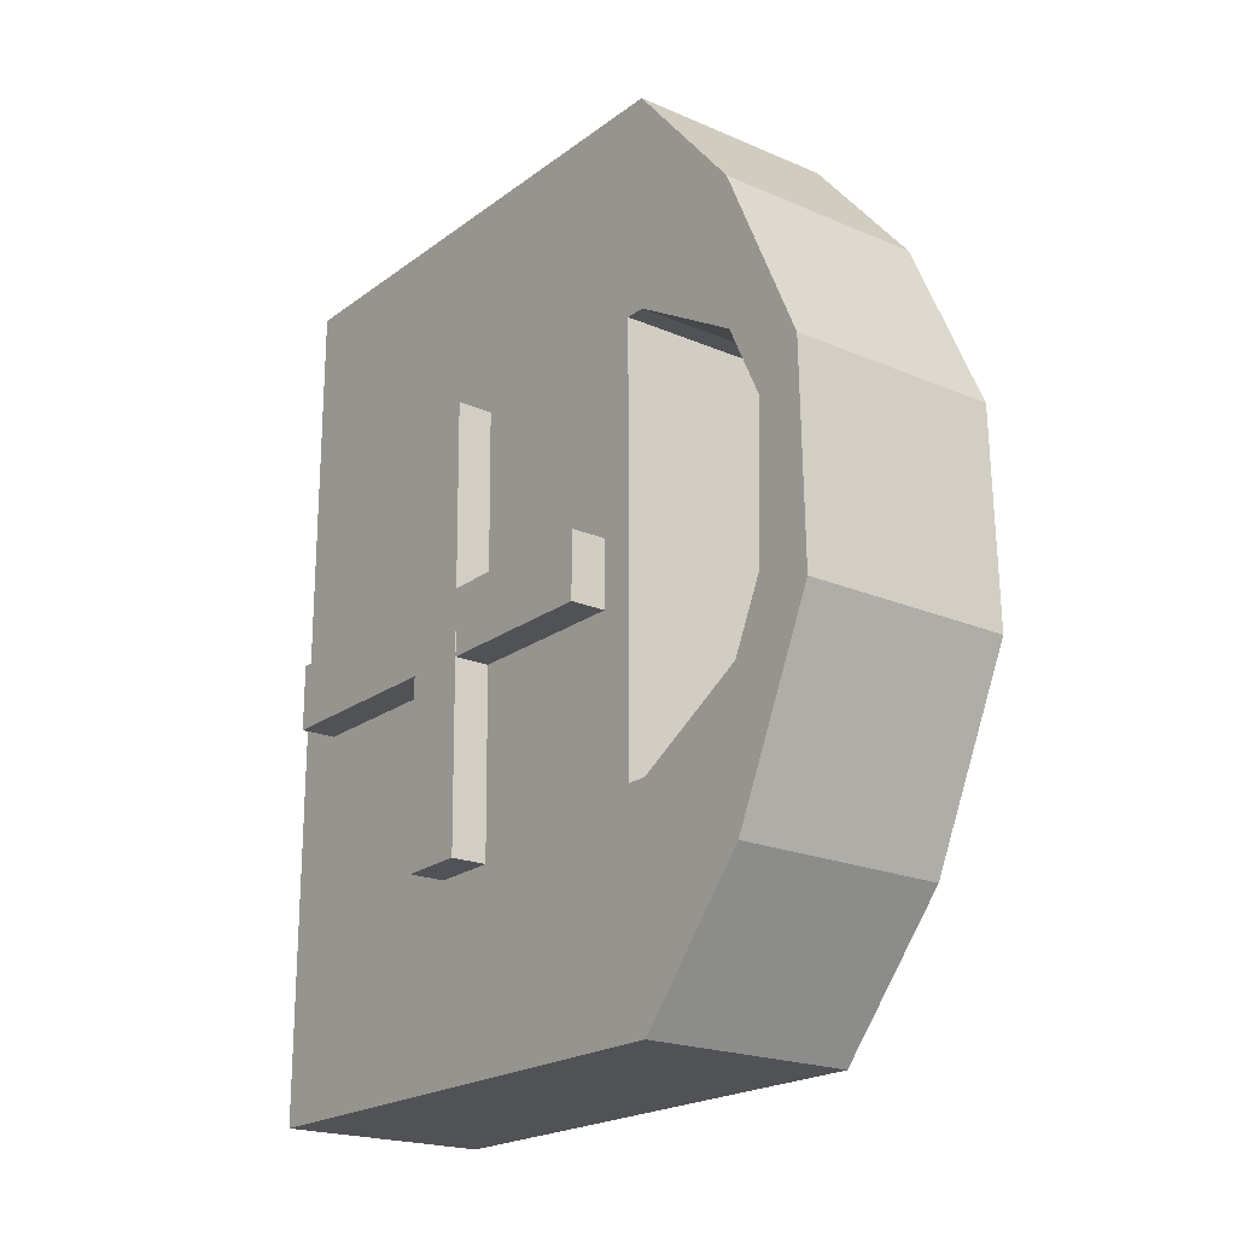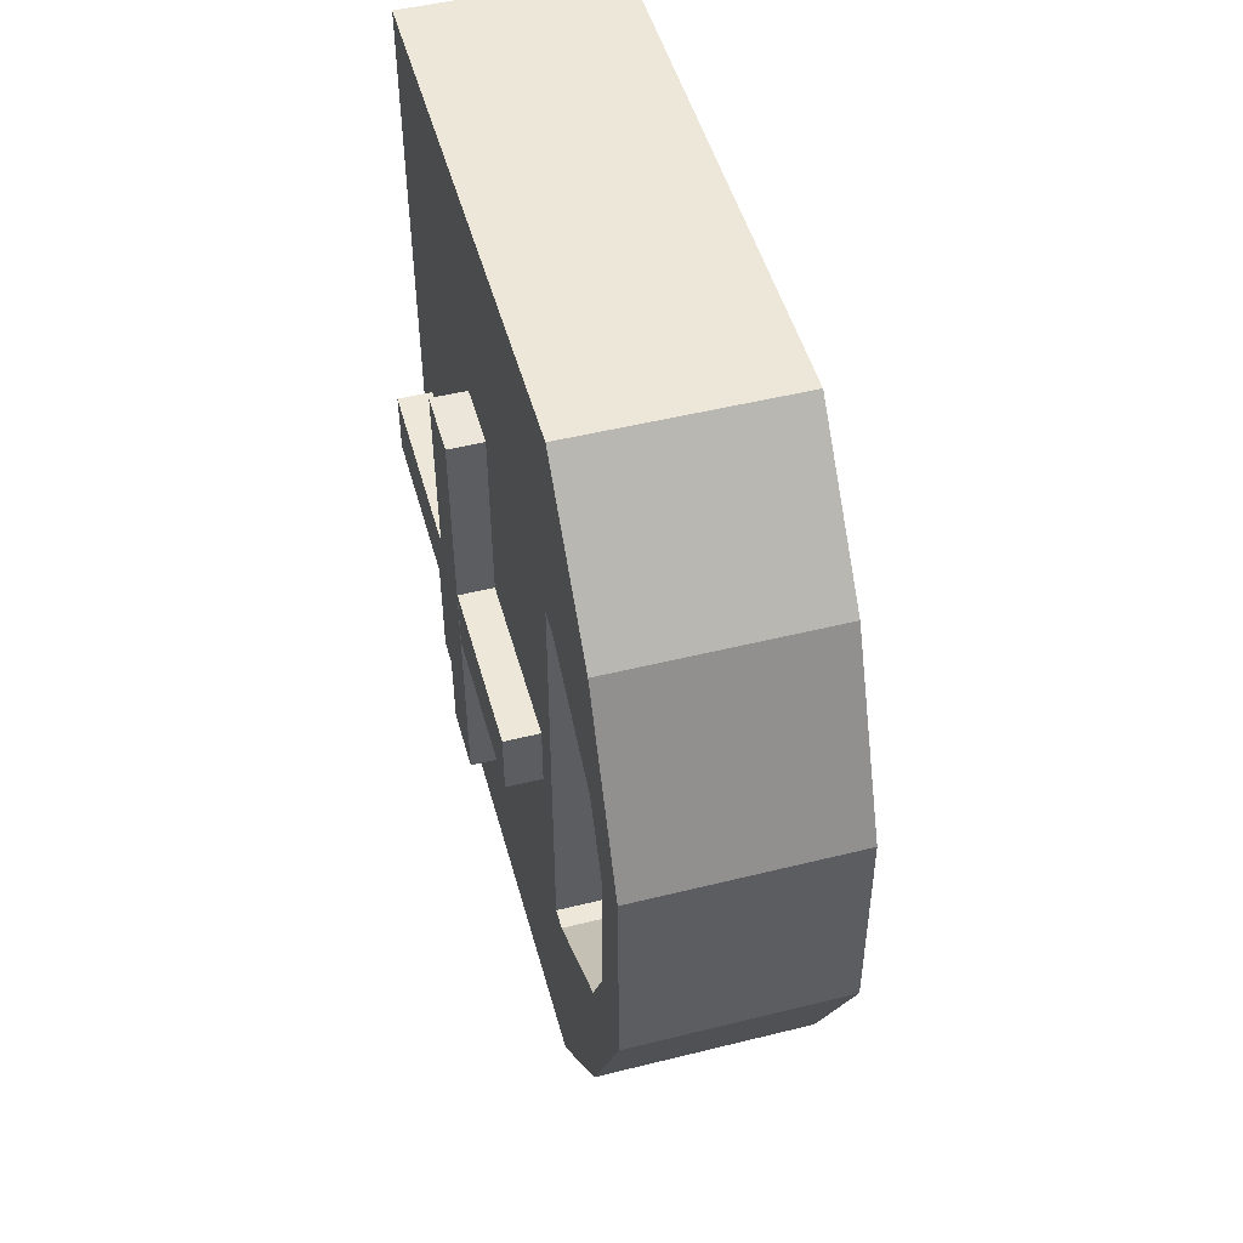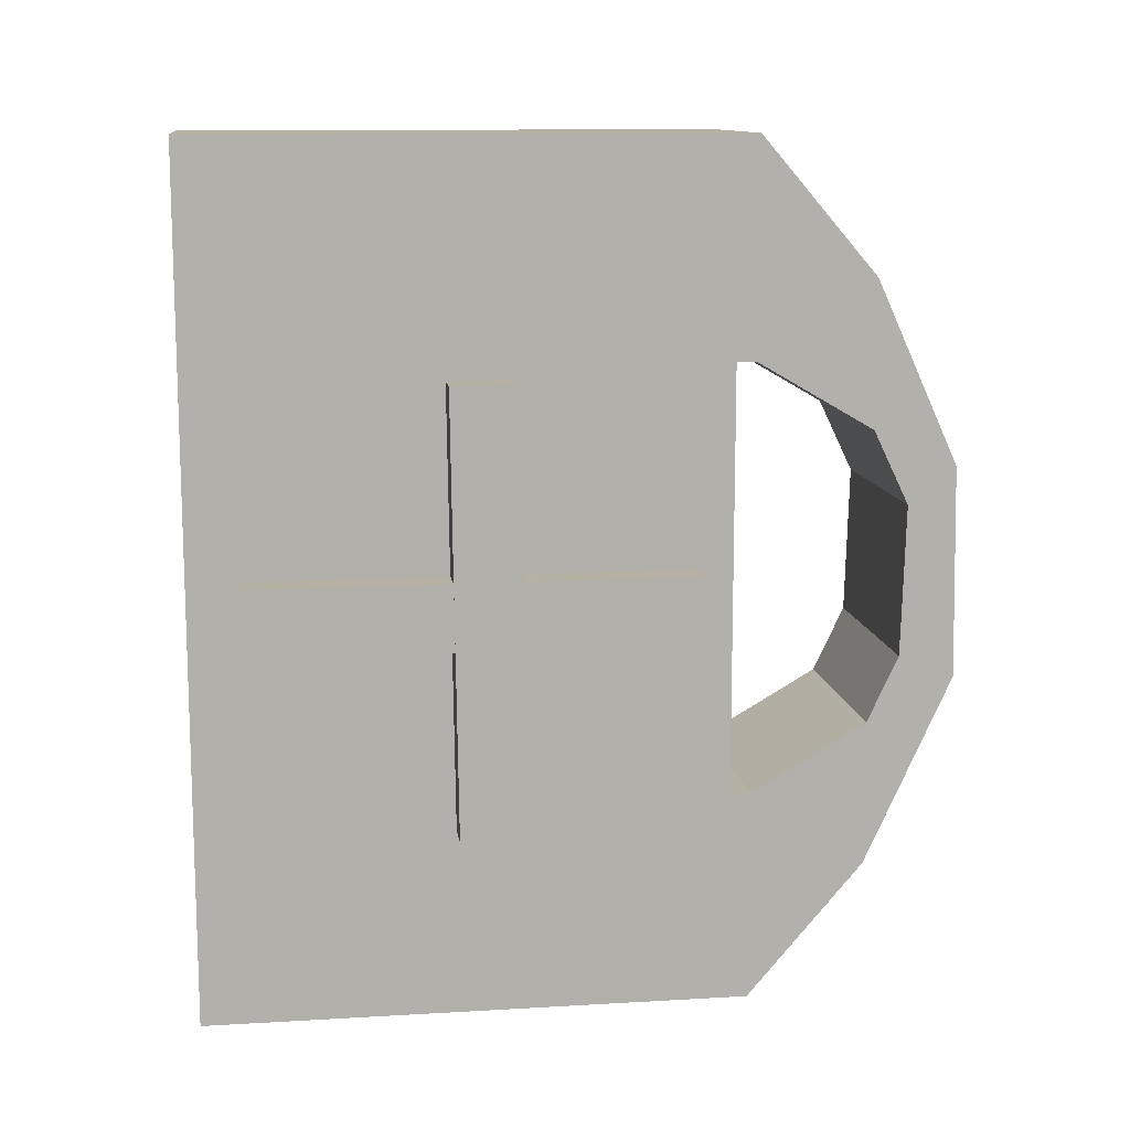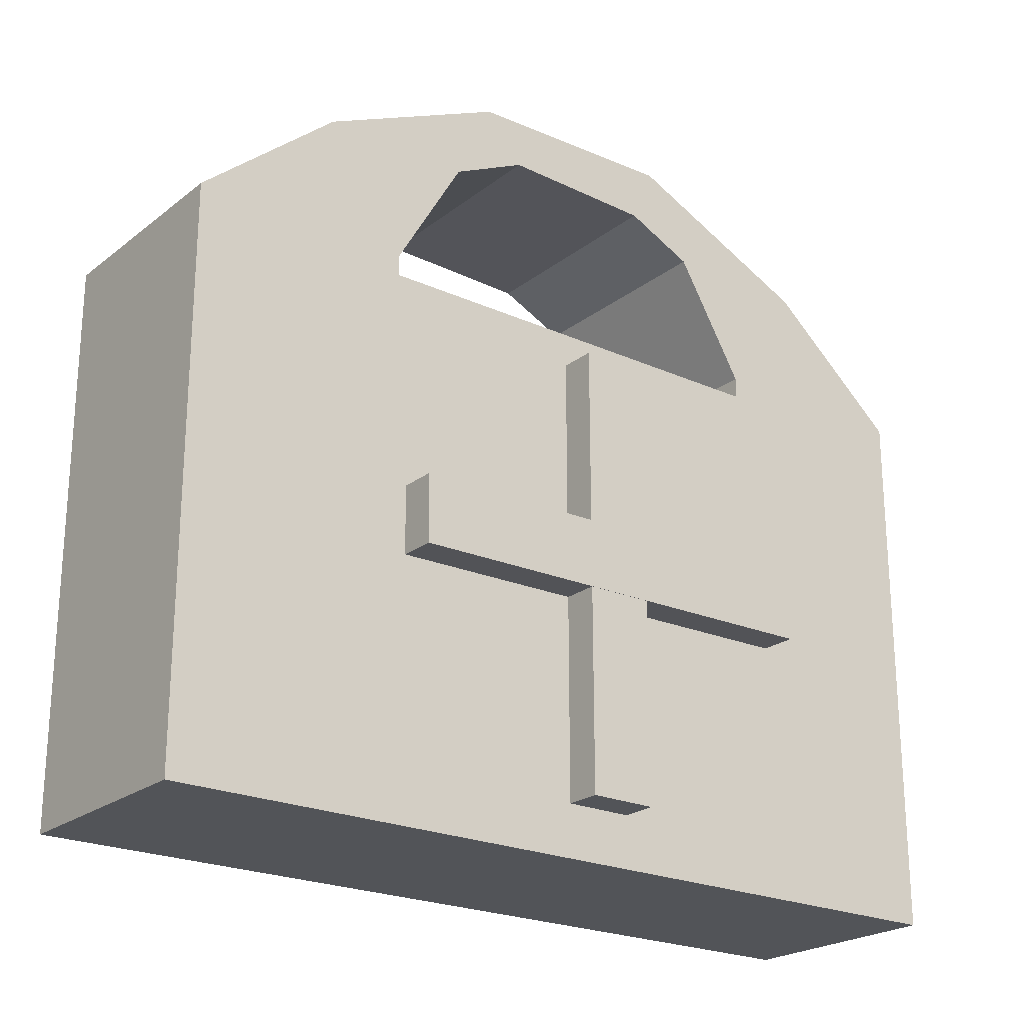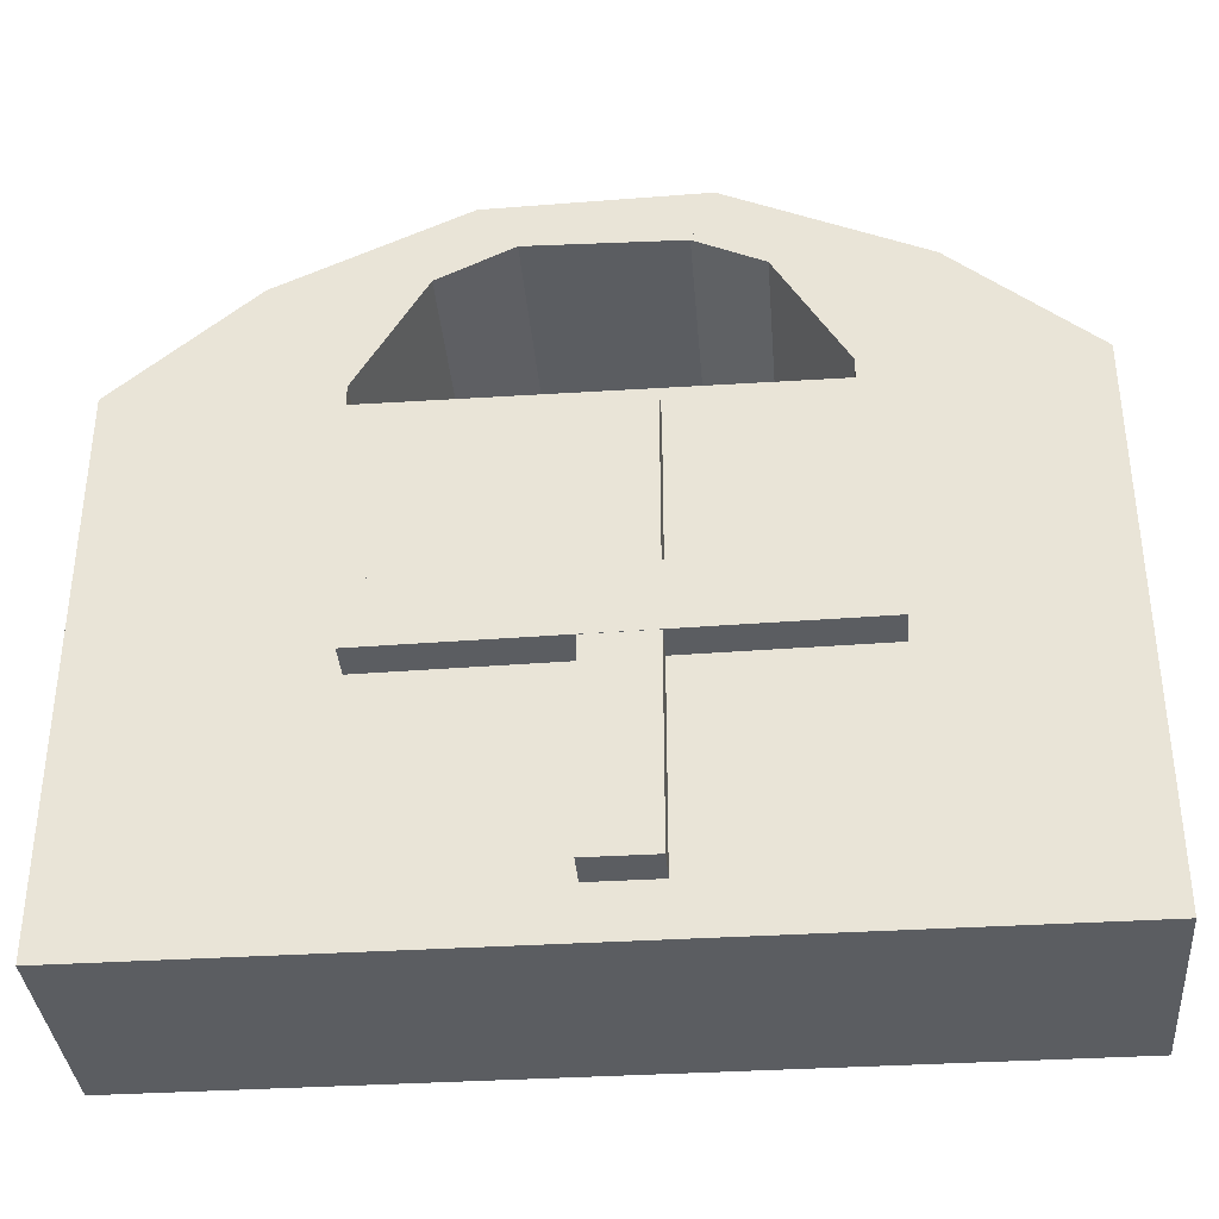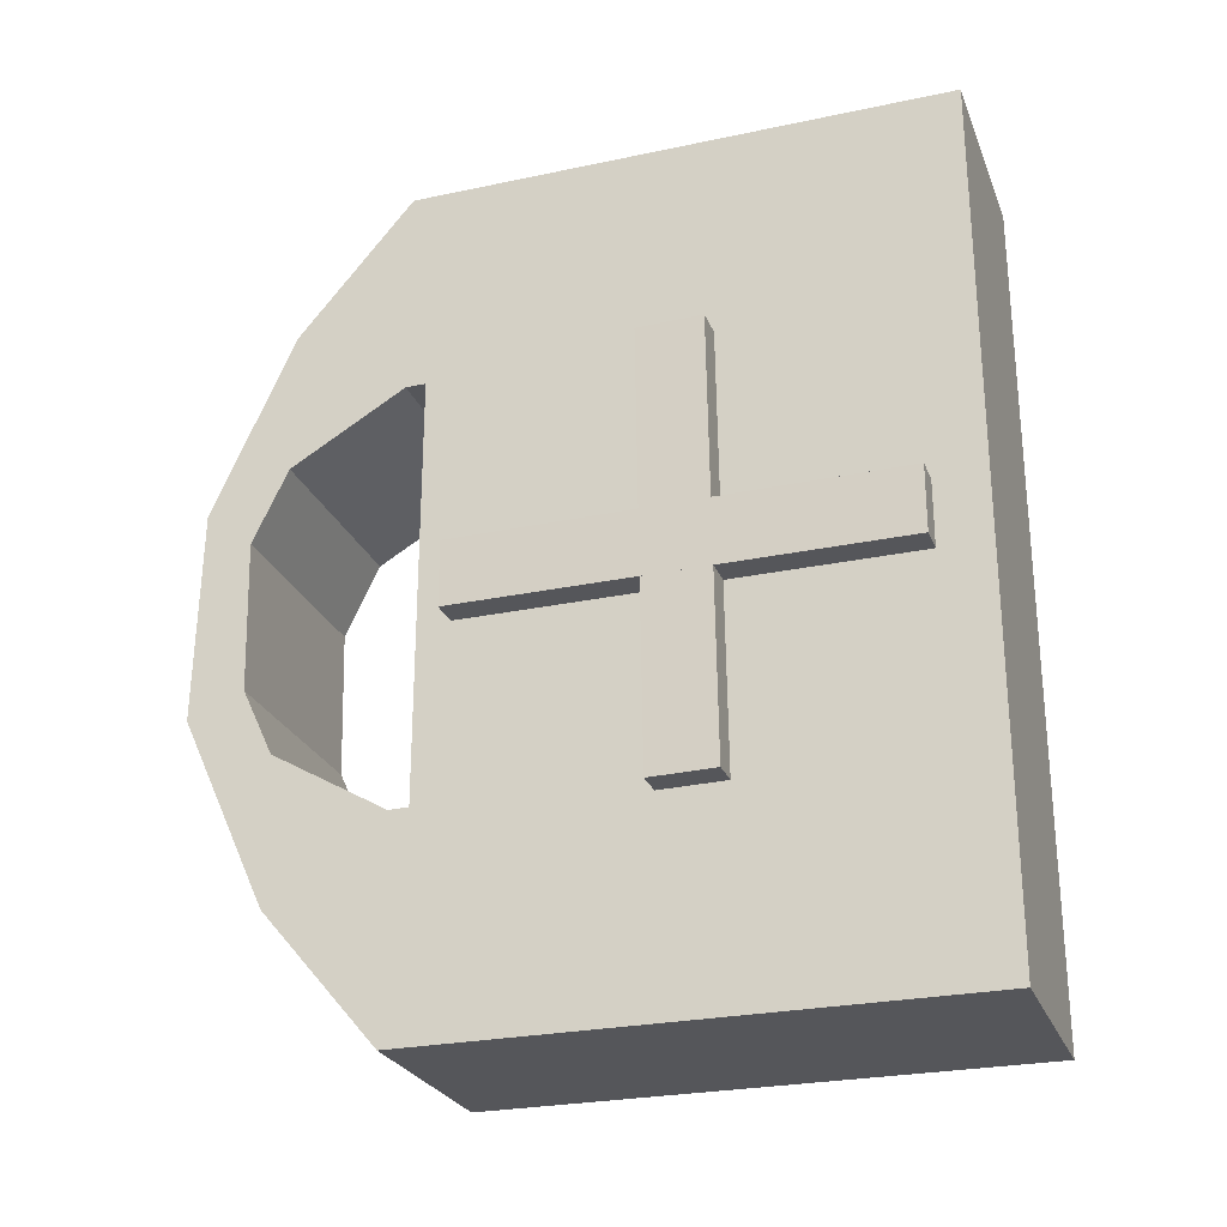
<metadata>
{"format":"obj","ext":"obj","renderer":"f3d","projection":"perspective","resolution":1024,"background":"white","views":[{"elev":-20.8,"azim":142.4,"up":"+Z"},{"elev":49.6,"azim":164.7,"up":"+Z"},{"elev":11.9,"azim":82.1,"up":"+Z"},{"elev":-22.8,"azim":52.3,"up":"+Y"},{"elev":-36.2,"azim":94.7,"up":"+Y"},{"elev":-26.0,"azim":-71.4,"up":"+Z"}]}
</metadata>
<code>
o Cube.001
v 0.332 0.4777 0.03294
v 0.332 1.506 0.03294
v 0.332 0.4777 -0.1219
v 0.332 1.506 -0.1219
v 0.2327 0.4777 0.03294
v 0.2327 1.506 0.03294
v 0.2327 0.4777 -0.1219
v 0.2327 1.506 -0.1219
f 1 3 4 2
f 3 7 8 4
f 7 5 6 8
f 5 1 2 6
f 3 1 5 7
f 8 6 2 4
o Cube
v 0.2497 0.3591 -1
v 0.2497 0.3591 1
v -0.2497 0.3591 1
v -0.2497 0.3591 -1
v 0.2497 1.584 -1
v 0.2497 1.584 1
v -0.2497 1.584 1
v -0.2497 1.584 -1
v 0.2497 1.584 1e-06
v 0 1.584 -1
v -0 1.584 1
v -0.2497 1.584 -0
v -0 1.584 0
v 0.2497 1.584 0.5
v -0.1249 1.584 -1
v -0.1249 1.584 1
v -0.2497 1.584 -0.5
v 0.2497 1.584 -0.5
v 0.1249 1.584 -1
v 0.1249 1.584 1
v -0.2497 1.584 0.5
v -0 1.584 0.5
v 0 1.584 -0.5
v 0.1249 1.584 0
v -0.1249 1.584 0
v -0.1249 1.584 -0.5
v 0.1249 1.584 -0.5
v 0.1249 1.584 0.5
v -0.1249 1.584 0.5
v 0.2497 1.632 0.5
v 0.2497 1.632 1
v -0.1249 1.632 -1
v -0.2497 1.632 -1
v -0.1249 1.632 1
v -0.2497 1.632 1
v -0.2497 1.632 -0.5
v 0.1249 1.632 -1
v 0 1.632 -1
v 0.1249 1.632 1
v -0 1.632 1
v -0 1.632 0.5
v 0.2497 1.632 -1
v 0.2497 1.632 -0.5
v -0.2497 1.632 0.5
v 0 1.632 -0.5
v -0.1249 1.632 -0.5
v 0.1249 1.632 -0.5
v 0.1249 1.632 0.5
v -0.1249 1.632 0.5
v 0.2497 1.903 0.3416
v 0.2497 1.903 0.6832
v -0.1249 1.903 -0.6832
v -0.2497 1.903 -0.6832
v -0.1249 1.903 0.6832
v -0.2497 1.903 0.6832
v -0.2497 1.903 -0.3416
v 0.1249 1.903 -0.6832
v 0 1.903 -0.6832
v 0.1249 1.903 0.6832
v -0 1.903 0.6832
v -0 1.903 0.3416
v 0.2497 1.903 -0.6832
v 0.2497 1.903 -0.3416
v -0.2497 1.903 0.3416
v 0 1.903 -0.3416
v -0.1249 1.903 -0.3416
v 0.1249 1.903 -0.3416
v 0.1249 1.903 0.3416
v -0.1249 1.903 0.3416
v 0.2497 1.987 0.1681
v 0.2497 2.098 0.2551
v -0.1249 2.108 -0.2381
v -0.2497 2.108 -0.2381
v -0.1249 2.098 0.2551
v -0.2497 2.098 0.2551
v -0.2497 1.977 -0.1851
v 0.1249 2.108 -0.2381
v 0 2.108 -0.2381
v 0.1249 2.098 0.2551
v -0 2.098 0.2551
v -0 1.987 0.1681
v 0.2497 2.108 -0.2381
v 0.2497 1.977 -0.1851
v -0.2497 1.987 0.1681
v 0 1.977 -0.1851
v -0.1249 1.977 -0.1851
v 0.1249 1.977 -0.1851
v 0.1249 1.987 0.1681
v -0.1249 1.987 0.1681
f 9 10 11 12
f 22 36 56 38
f 9 13 26 17 22 14 10
f 10 14 28 19 24 15 11
f 11 15 29 20 25 16 12
f 13 9 12 16 23 18 27
f 29 15 43 52
f 35 31 21 32
f 34 25 20 33
f 31 34 33 21
f 34 31 53 54
f 28 14 39 47
f 26 35 32 17
f 16 25 44 41
f 13 27 45 50
f 15 24 42 43
f 17 32 36 22
f 32 21 30 36
f 37 29 52 57
f 21 33 37 30
f 33 20 29 37
f 51 50 70 71
f 44 54 74 64
f 40 41 61 60
f 42 48 68 62
f 54 53 73 74
f 39 38 58 59
f 56 49 69 76
f 46 40 60 66
f 25 34 54 44
f 27 18 46 45
f 36 30 49 56
f 18 23 40 46
f 19 28 47 48
f 24 19 48 42
f 14 22 38 39
f 35 26 51 55
f 30 37 57 49
f 23 16 41 40
f 26 13 50 51
f 31 35 55 53
f 76 69 89 96
f 66 60 80 86
f 58 76 96 78
f 68 67 87 88
f 72 63 83 92
f 73 75 95 93
f 65 66 86 85
f 67 59 79 87
f 49 57 77 69
f 43 42 62 63
f 50 45 65 70
f 57 52 72 77
f 41 44 64 61
f 55 51 71 75
f 47 39 59 67
f 45 46 66 65
f 53 55 75 73
f 52 43 63 72
f 48 47 67 68
f 38 56 76 58
f 78 91 90 79
f 80 81 83 82 88 87 79 90 85 86
f 83 81 84 92
f 78 96 89 97 92 84 94 93 95 91
f 86 80 81 84 94 93 95 91 90 85
f 59 58 78 79
f 74 73 93 94
f 62 68 88 82
f 60 61 81 80
f 64 74 94 84
f 71 70 90 91
f 69 77 97 89
f 63 62 82 83
f 70 65 85 90
f 77 72 92 97
f 61 64 84 81
f 75 71 91 95
f 97 92 83 82 88 87 79 78 96 89
o Cube.002
v 0.3329 0.9505 -0.5597
v 0.3329 0.9363 0.4687
v 0.3329 1.105 -0.5576
v 0.3329 1.091 0.4708
v 0.2335 0.9505 -0.5597
v 0.2335 0.9363 0.4687
v 0.2335 1.105 -0.5576
v 0.2335 1.091 0.4708
f 98 100 101 99
f 100 104 105 101
f 104 102 103 105
f 102 98 99 103
f 100 98 102 104
f 105 103 99 101
o Cube.004
v -0.3202 0.4777 -0.09255
v -0.3202 1.506 -0.09255
v -0.3205 0.4777 0.06224
v -0.3205 1.506 0.06224
v -0.2208 0.4777 -0.09237
v -0.2208 1.506 -0.09237
v -0.2211 0.4777 0.06242
v -0.2211 1.506 0.06242
f 106 108 109 107
f 108 112 113 109
f 112 110 111 113
f 110 106 107 111
f 108 106 110 112
f 113 111 107 109
o Cube.003
v -0.3211 0.9217 0.5001
v -0.3192 0.9075 -0.5283
v -0.3211 1.076 0.498
v -0.3192 1.062 -0.5304
v -0.2217 0.9217 0.5003
v -0.2198 0.9075 -0.5281
v -0.2217 1.076 0.4981
v -0.2198 1.062 -0.5302
f 114 116 117 115
f 116 120 121 117
f 120 118 119 121
f 118 114 115 119
f 116 114 118 120
f 121 119 115 117

</code>
